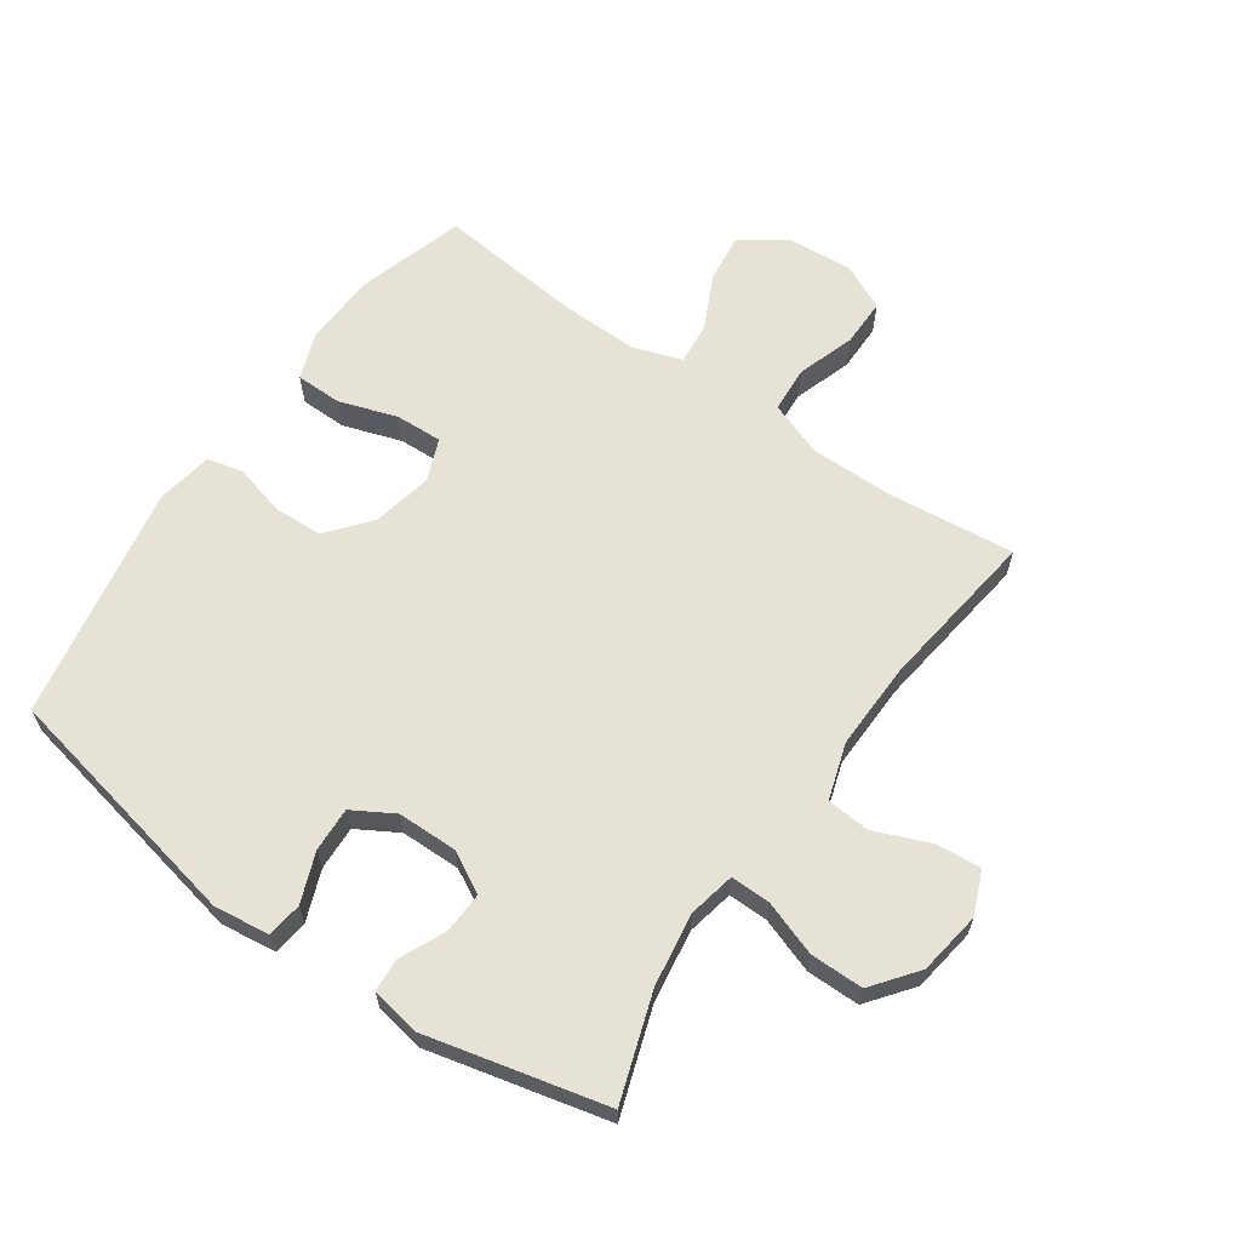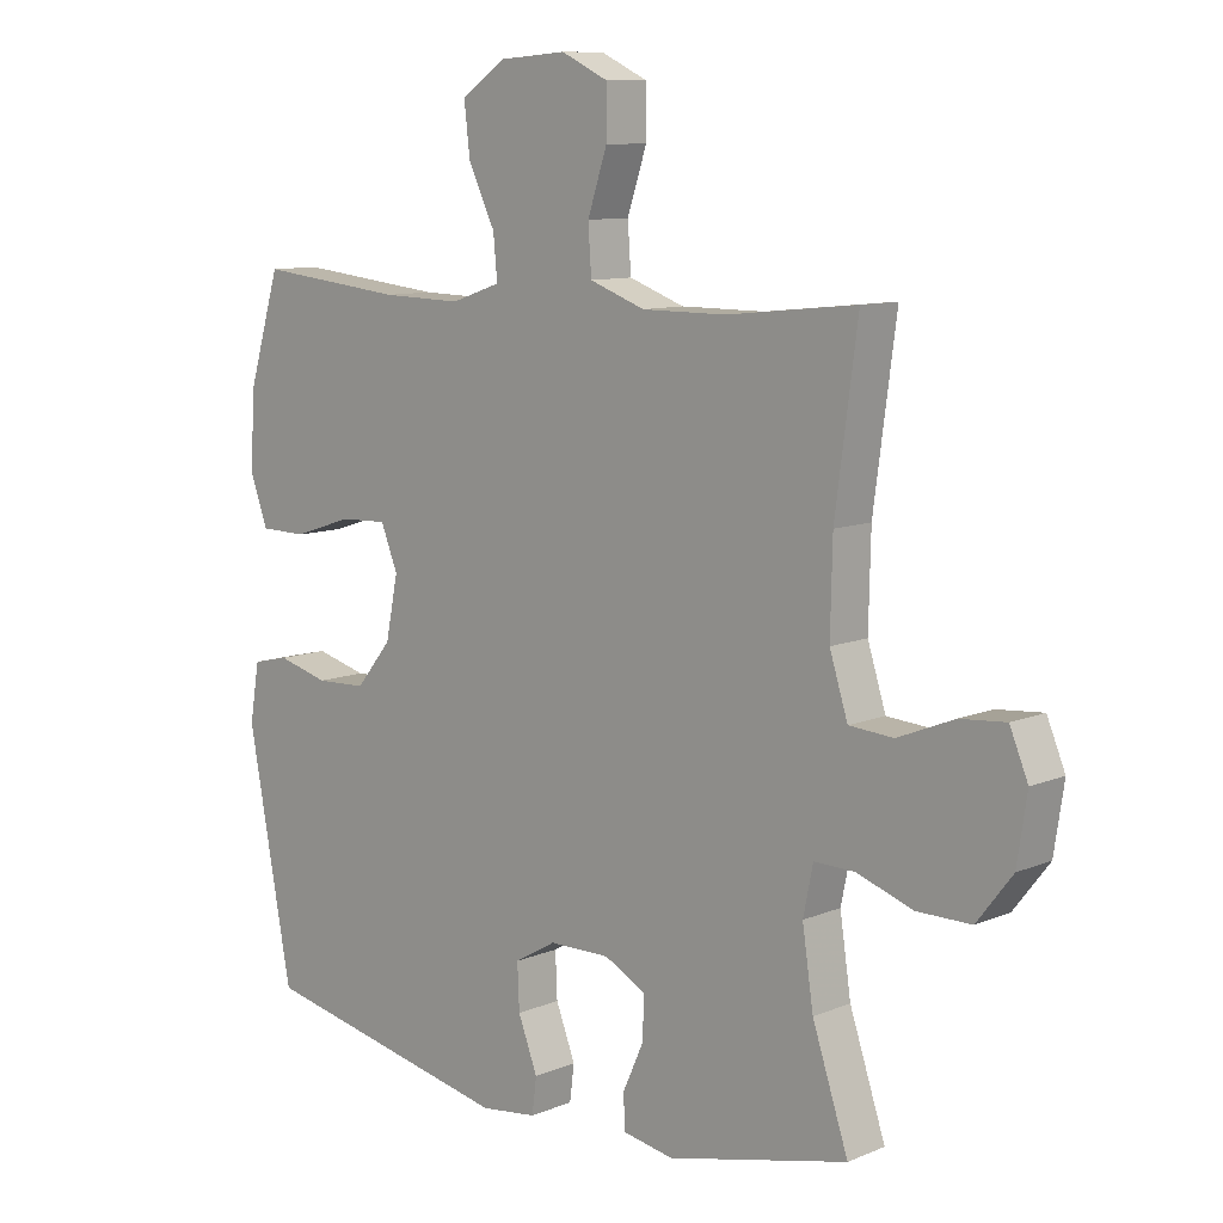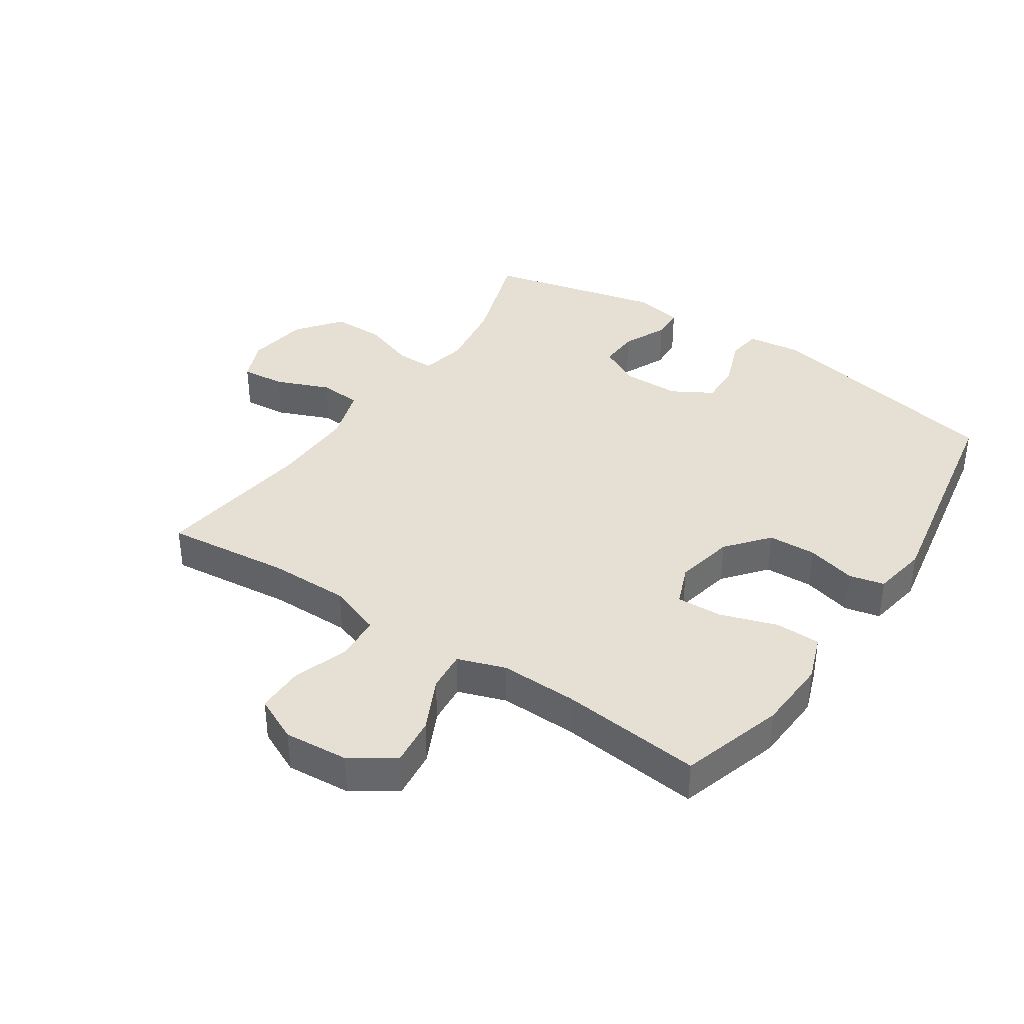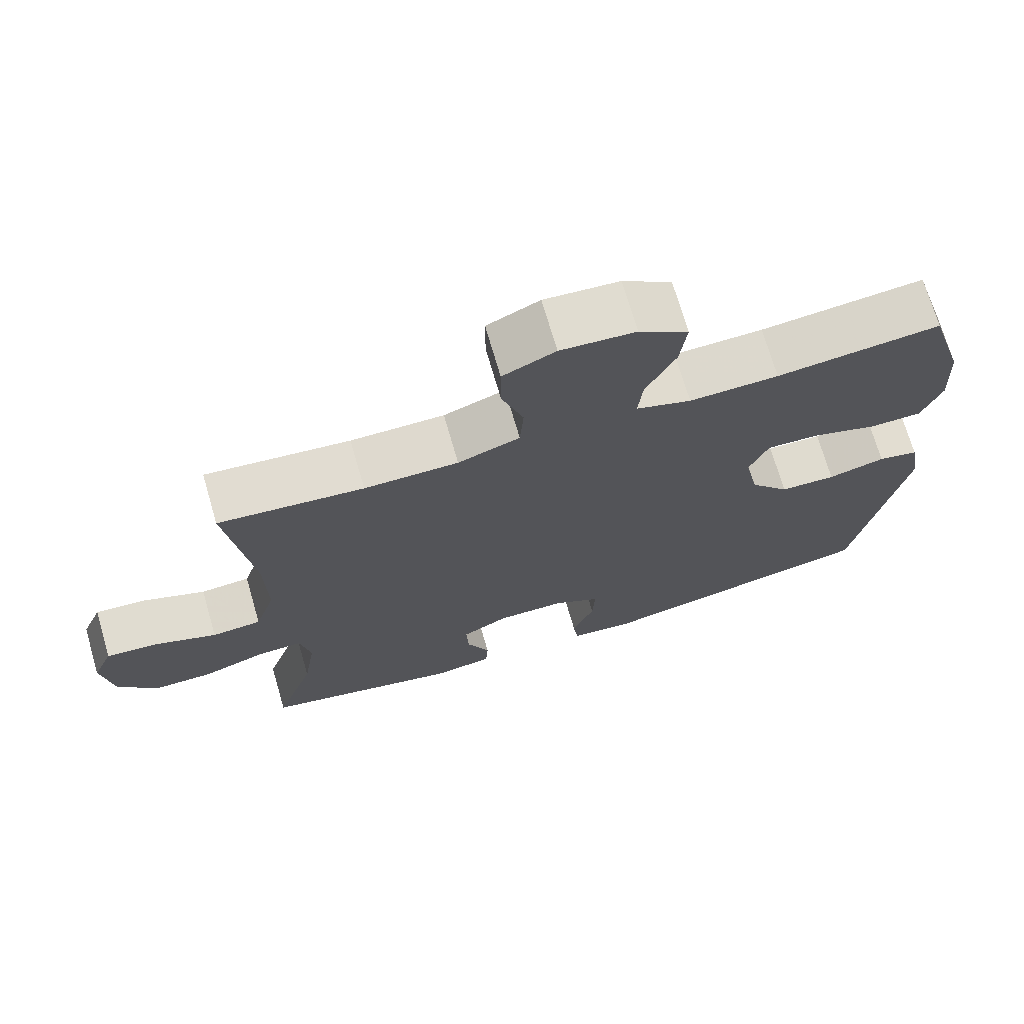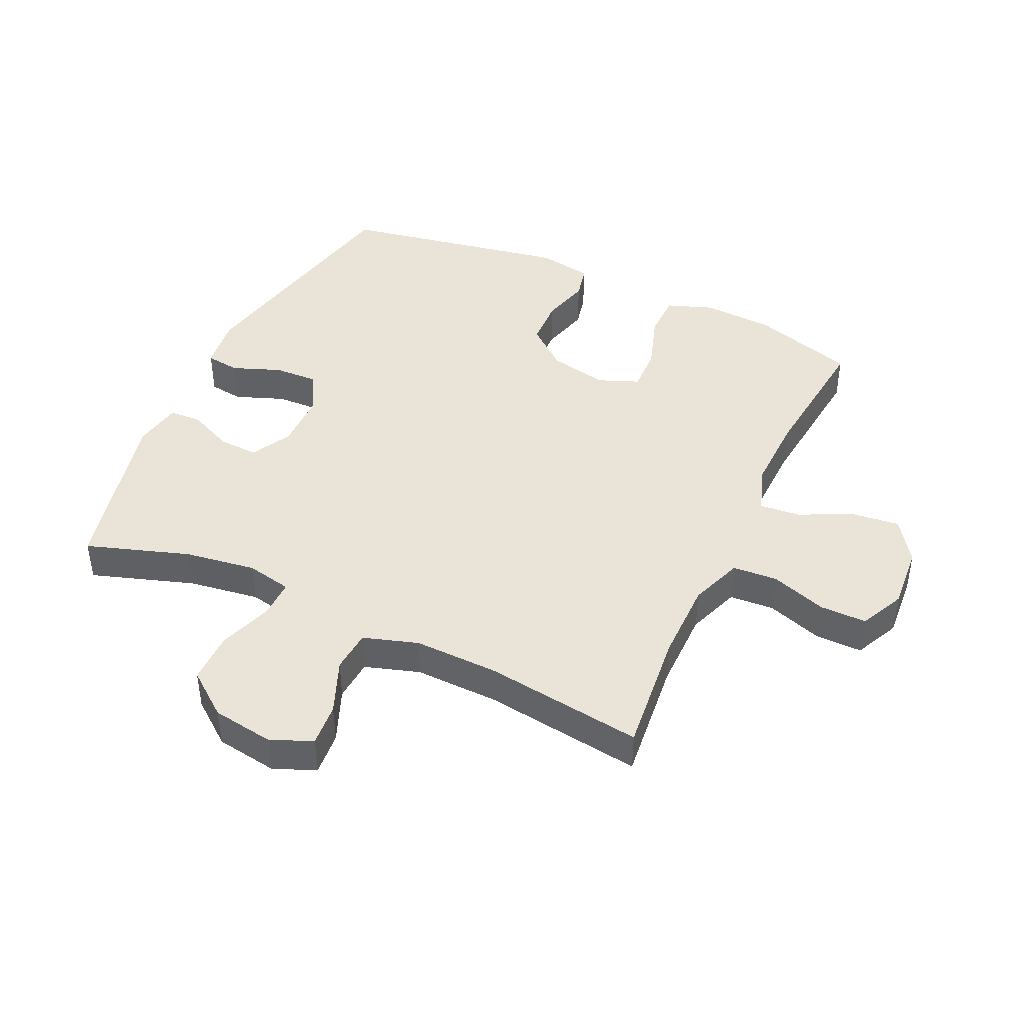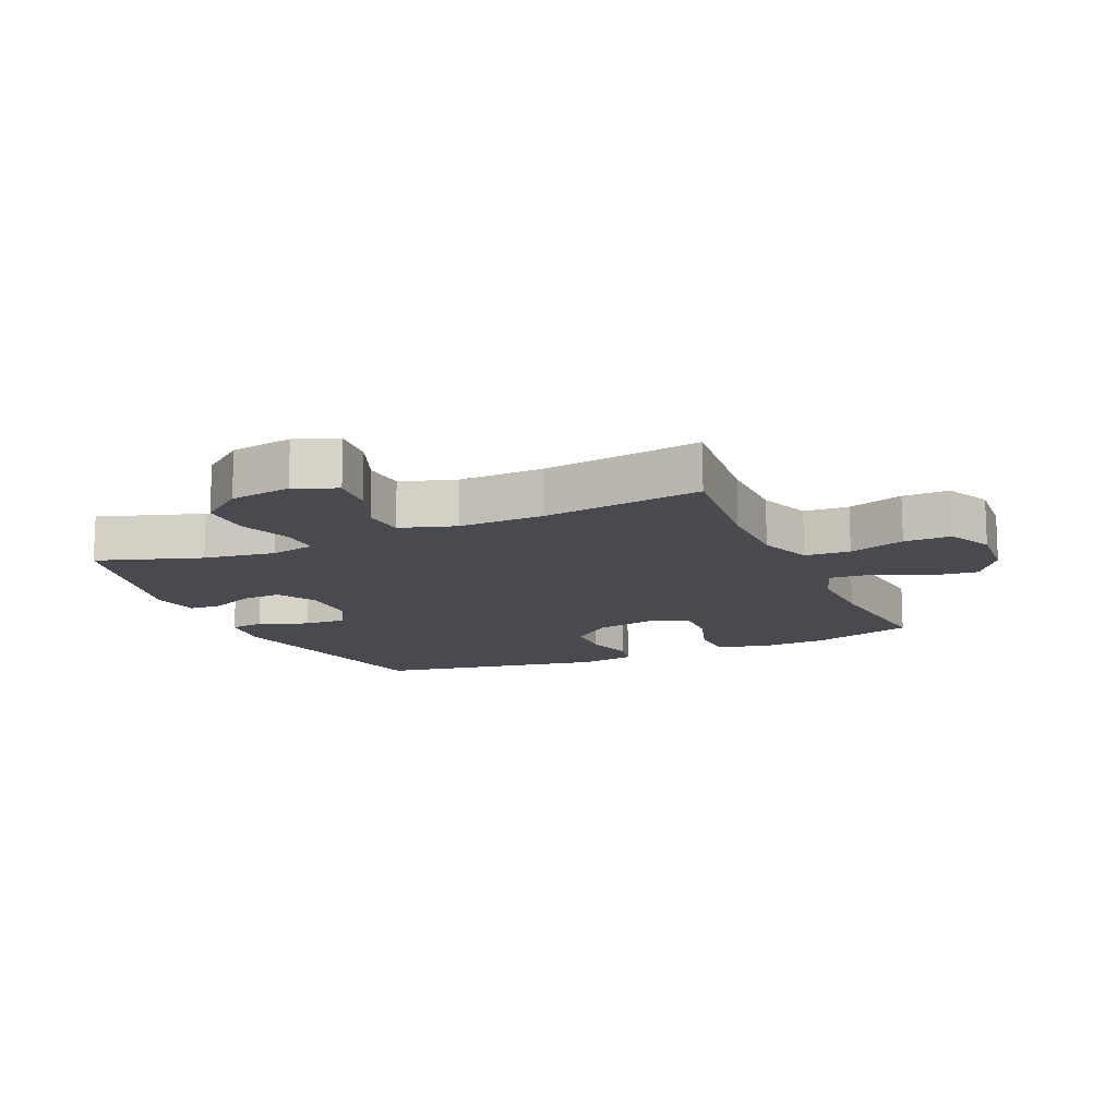
<metadata>
{"format":"obj","ext":"obj","renderer":"f3d","projection":"perspective","resolution":1024,"background":"white","views":[{"elev":63.4,"azim":-145.2,"up":"+Y"},{"elev":9.9,"azim":-136.7,"up":"+Z"},{"elev":37.9,"azim":33.8,"up":"+Y"},{"elev":71.6,"azim":-16.2,"up":"+Z"},{"elev":43.5,"azim":-65.0,"up":"+Y"},{"elev":-13.5,"azim":-66.0,"up":"+Y"}]}
</metadata>
<code>
v -0.5 0.07 0.5
v -0.301 0.07 0.479
v -0.172 0.07 0.479
v -0.087 0.07 0.51
v -0.082 0.07 0.582
v -0.112 0.07 0.672
v -0.112 0.07 0.747
v -0.04 0.07 0.781
v 0.063 0.07 0.773
v 0.131 0.07 0.726
v 0.122 0.07 0.649
v 0.081 0.07 0.564
v 0.075 0.07 0.499
v 0.151 0.07 0.473
v 0.274 0.07 0.476
v 0.5 0.07 0.5
v 0.55 0.07 0.335
v 0.556 0.07 0.22
v 0.529 0.07 0.146
v 0.457 0.07 0.145
v 0.366 0.07 0.175
v 0.293 0.07 0.178
v 0.267 0.07 0.113
v 0.286 0.07 0.019
v 0.341 0.07 -0.048
v 0.418 0.07 -0.051
v 0.497 0.07 -0.03
v 0.553 0.07 -0.043
v 0.568 0.07 -0.131
v 0.5 0.07 -0.5
v 0.107 0.07 -0.581
v 0.02 0.07 -0.57
v 0.013 0.07 -0.515
v 0.043 0.07 -0.437
v 0.046 0.07 -0.368
v -0.018 0.07 -0.331
v -0.112 0.07 -0.33
v -0.176 0.07 -0.365
v -0.173 0.07 -0.429
v -0.141 0.07 -0.5
v -0.144 0.07 -0.552
v -0.222 0.07 -0.566
v -0.5 0.07 -0.5
v -0.445 0.07 -0.335
v -0.428 0.07 -0.221
v -0.443 0.07 -0.148
v -0.505 0.07 -0.149
v -0.591 0.07 -0.179
v -0.674 0.07 -0.179
v -0.728 0.07 -0.109
v -0.743 0.07 -0.01
v -0.715 0.07 0.057
v -0.645 0.07 0.051
v -0.559 0.07 0.016
v -0.491 0.07 0.021
v -0.463 0.07 0.109
v -0.466 0.07 0.245
v -0.5 0 0.5
v -0.301 0 0.479
v -0.172 0 0.479
v -0.087 0 0.51
v -0.082 0 0.582
v -0.112 0 0.672
v -0.112 0 0.747
v -0.04 0 0.781
v 0.063 0 0.773
v 0.131 0 0.726
v 0.122 0 0.649
v 0.081 0 0.564
v 0.075 0 0.499
v 0.151 0 0.473
v 0.274 0 0.476
v 0.5 0 0.5
v 0.55 0 0.335
v 0.556 0 0.22
v 0.529 0 0.146
v 0.457 0 0.145
v 0.366 0 0.175
v 0.293 0 0.178
v 0.267 0 0.113
v 0.286 0 0.019
v 0.341 0 -0.048
v 0.418 0 -0.051
v 0.497 0 -0.03
v 0.553 0 -0.043
v 0.568 0 -0.131
v 0.5 0 -0.5
v 0.107 0 -0.581
v 0.02 0 -0.57
v 0.013 0 -0.515
v 0.043 0 -0.437
v 0.046 0 -0.368
v -0.018 0 -0.331
v -0.112 0 -0.33
v -0.176 0 -0.365
v -0.173 0 -0.429
v -0.141 0 -0.5
v -0.144 0 -0.552
v -0.222 0 -0.566
v -0.5 0 -0.5
v -0.445 0 -0.335
v -0.428 0 -0.221
v -0.443 0 -0.148
v -0.505 0 -0.149
v -0.591 0 -0.179
v -0.674 0 -0.179
v -0.728 0 -0.109
v -0.743 0 -0.01
v -0.715 0 0.057
v -0.645 0 0.051
v -0.559 0 0.016
v -0.491 0 0.021
v -0.463 0 0.109
v -0.466 0 0.245
f 52 53 54
f 51 52 54
f 50 51 54
f 49 50 54
f 48 49 54
f 47 48 54
f 46 47 54 55
f 42 43 44
f 41 42 44
f 40 41 44
f 39 40 44
f 38 39 44 45
f 37 38 45 46
f 32 33 34
f 31 32 34
f 30 31 34
f 29 30 34
f 28 29 34
f 27 28 34
f 26 27 34
f 25 26 34 35
f 24 25 35 36
f 19 20 21
f 18 19 21
f 17 18 21
f 16 17 21
f 15 16 21
f 14 15 21 22
f 13 14 22 23
f 10 11 12
f 9 10 12
f 8 9 12
f 7 8 12
f 6 7 12
f 5 6 12
f 4 5 12 13
f 46 55 56
f 37 46 56
f 36 37 56
f 24 36 56
f 23 24 56
f 13 23 56
f 4 13 56
f 3 4 56
f 57 1 2
f 2 3 56 57
f 111 110 109
f 111 109 108
f 111 108 107
f 111 107 106
f 111 106 105
f 111 105 104
f 112 111 104 103
f 101 100 99
f 101 99 98
f 101 98 97
f 101 97 96
f 102 101 96 95
f 103 102 95 94
f 91 90 89
f 91 89 88
f 91 88 87
f 91 87 86
f 91 86 85
f 91 85 84
f 91 84 83
f 92 91 83 82
f 93 92 82 81
f 78 77 76
f 78 76 75
f 78 75 74
f 78 74 73
f 78 73 72
f 79 78 72 71
f 80 79 71 70
f 69 68 67
f 69 67 66
f 69 66 65
f 69 65 64
f 69 64 63
f 69 63 62
f 70 69 62 61
f 113 112 103
f 113 103 94
f 113 94 93
f 113 93 81
f 113 81 80
f 113 80 70
f 113 70 61
f 113 61 60
f 59 58 114
f 114 113 60 59
f 1 58 59 2
f 2 59 60 3
f 3 60 61 4
f 4 61 62 5
f 5 62 63 6
f 6 63 64 7
f 7 64 65 8
f 8 65 66 9
f 9 66 67 10
f 10 67 68 11
f 11 68 69 12
f 12 69 70 13
f 13 70 71 14
f 14 71 72 15
f 15 72 73 16
f 16 73 74 17
f 17 74 75 18
f 18 75 76 19
f 19 76 77 20
f 20 77 78 21
f 21 78 79 22
f 22 79 80 23
f 23 80 81 24
f 24 81 82 25
f 25 82 83 26
f 26 83 84 27
f 27 84 85 28
f 28 85 86 29
f 29 86 87 30
f 30 87 88 31
f 31 88 89 32
f 32 89 90 33
f 33 90 91 34
f 34 91 92 35
f 35 92 93 36
f 36 93 94 37
f 37 94 95 38
f 38 95 96 39
f 39 96 97 40
f 40 97 98 41
f 41 98 99 42
f 42 99 100 43
f 43 100 101 44
f 44 101 102 45
f 45 102 103 46
f 46 103 104 47
f 47 104 105 48
f 48 105 106 49
f 49 106 107 50
f 50 107 108 51
f 51 108 109 52
f 52 109 110 53
f 53 110 111 54
f 54 111 112 55
f 55 112 113 56
f 56 113 114 57
f 57 114 58 1

</code>
